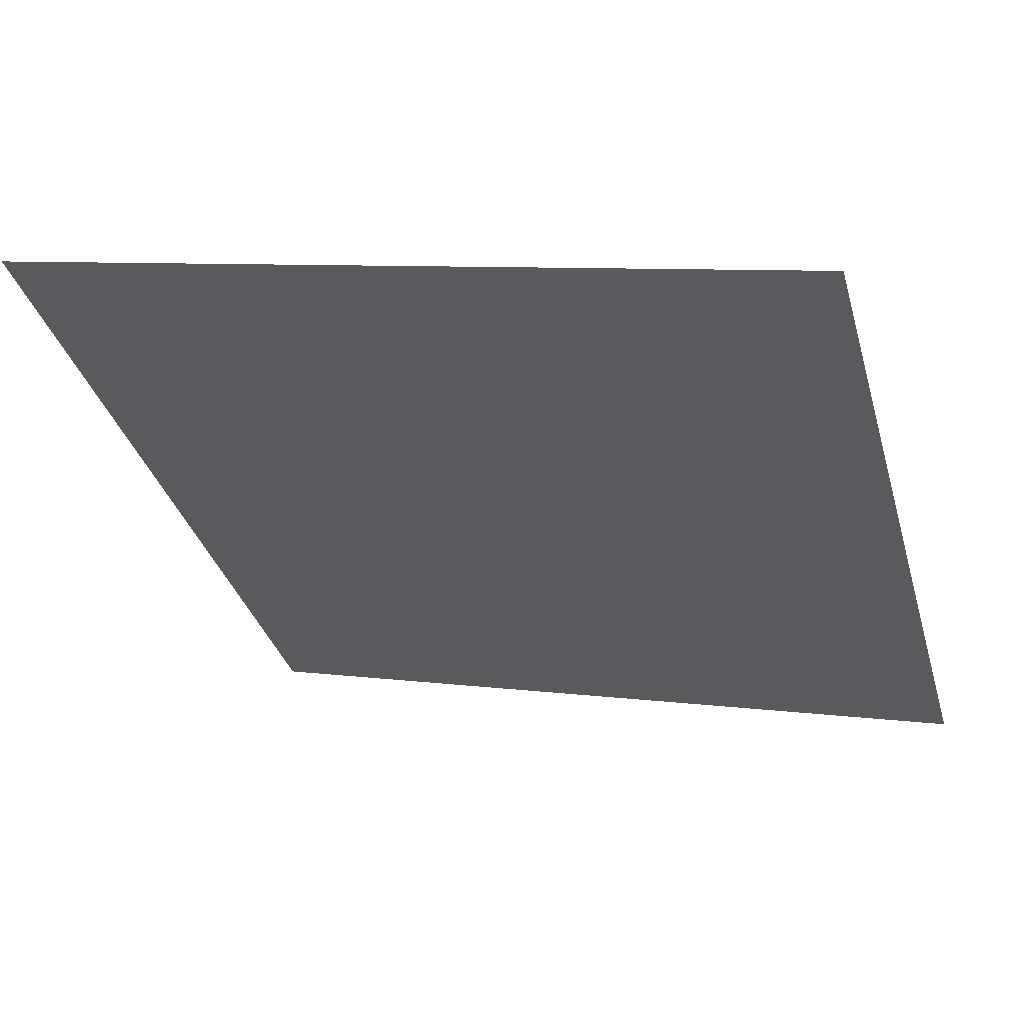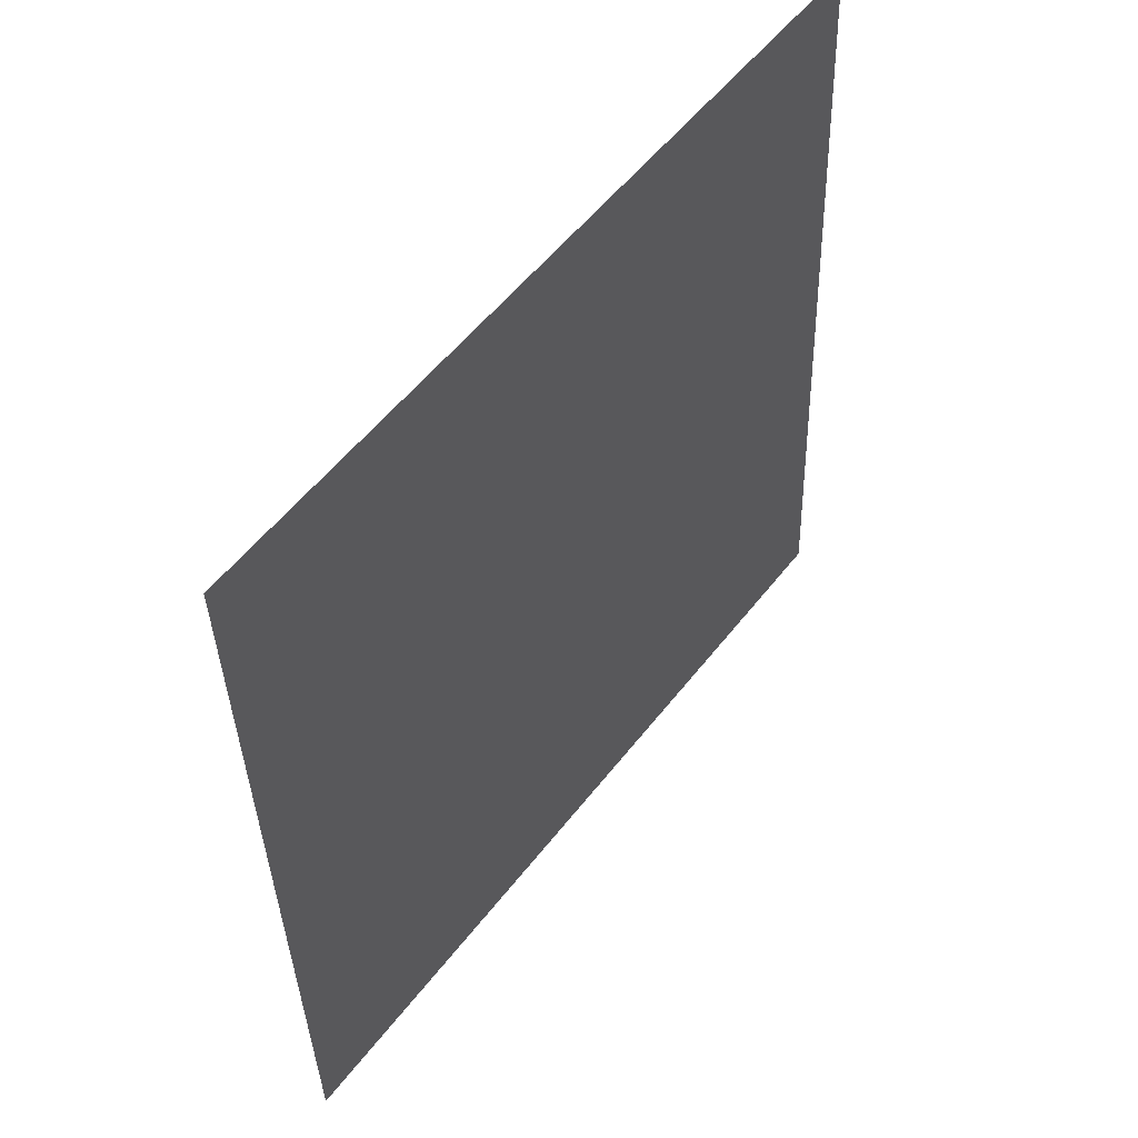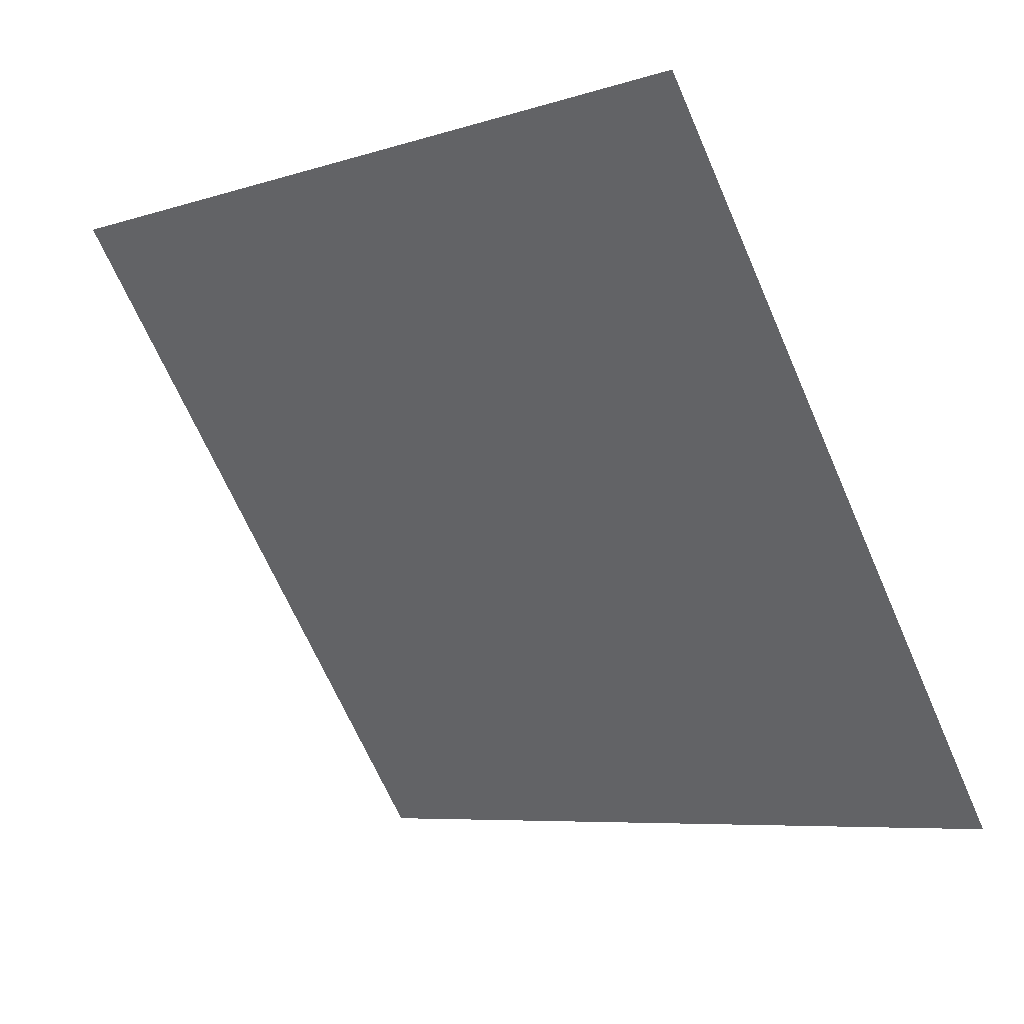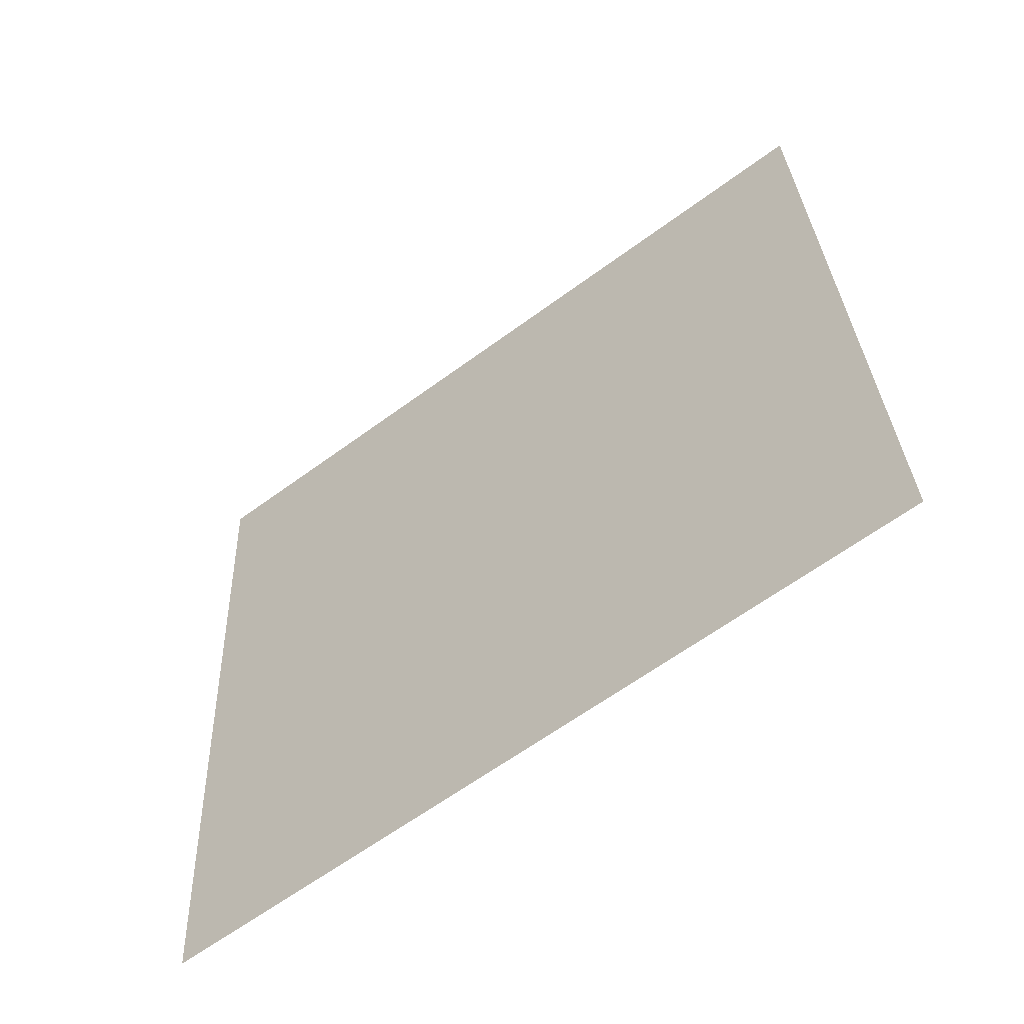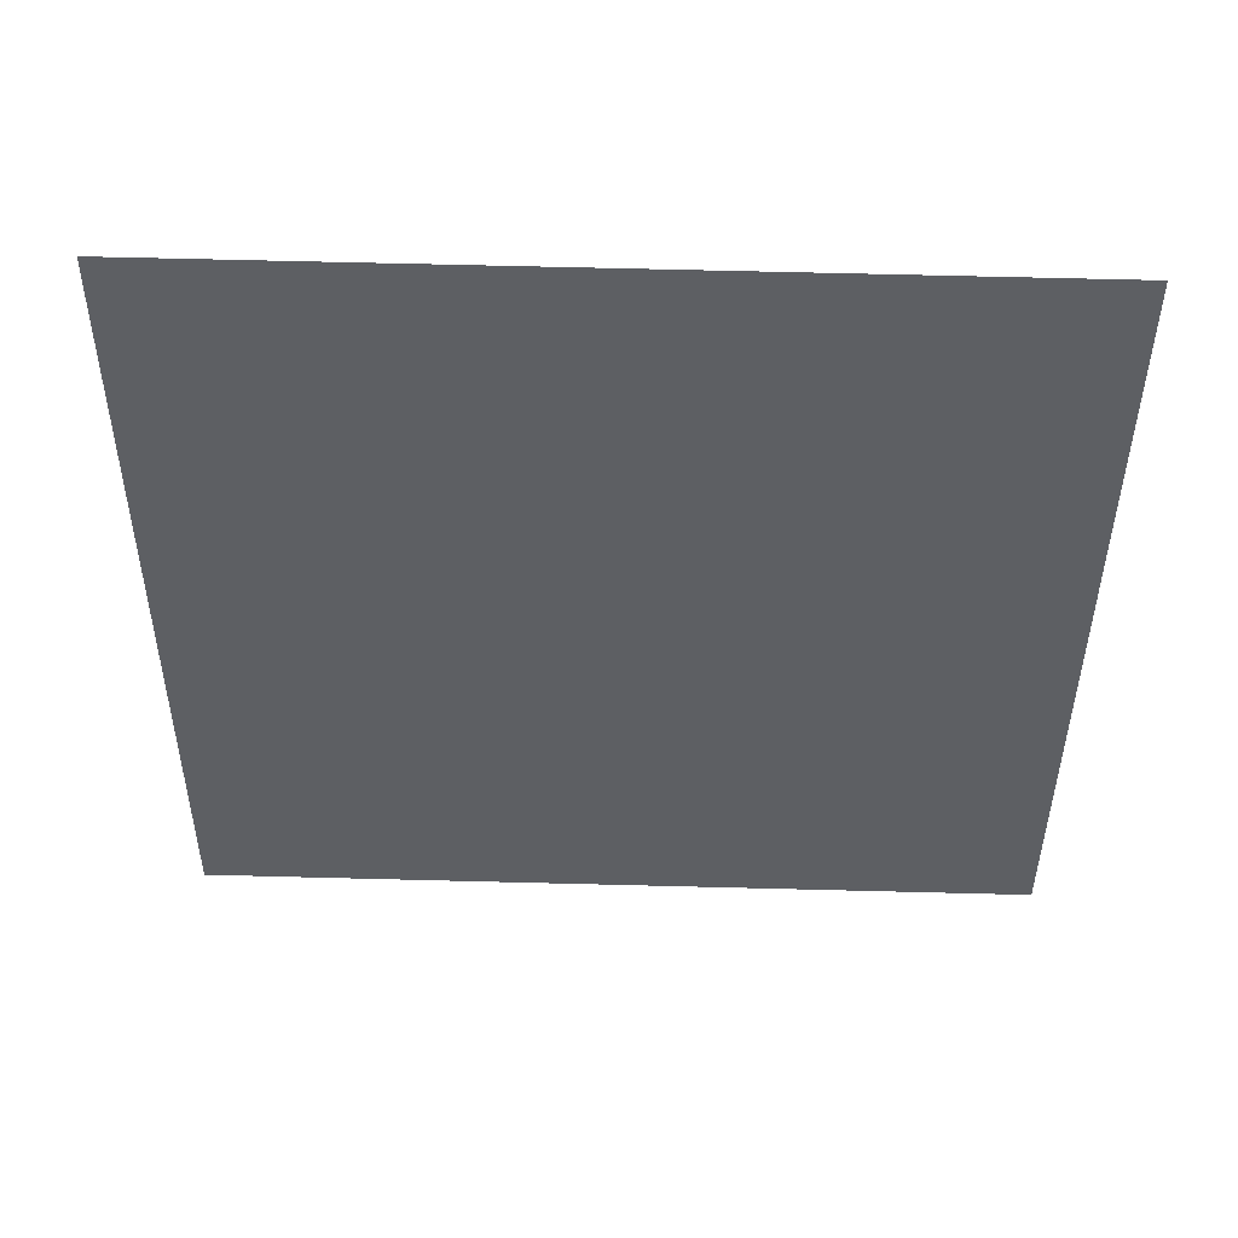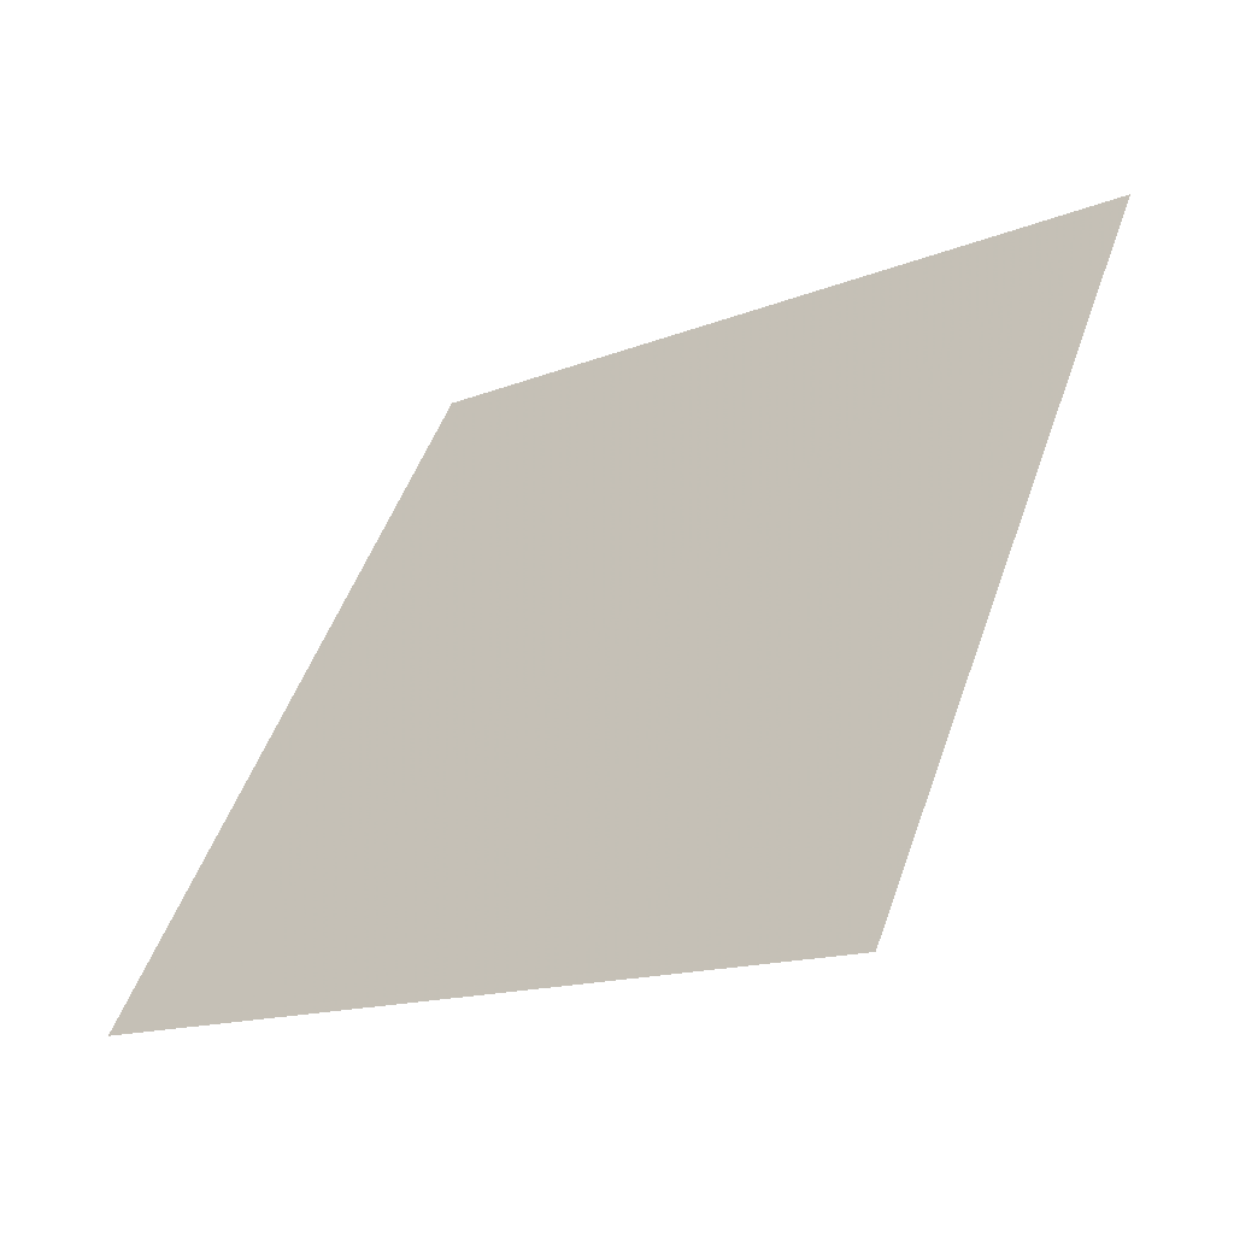
<metadata>
{"format":"obj","ext":"obj","renderer":"f3d","projection":"perspective","resolution":1024,"background":"white","views":[{"elev":4.2,"azim":20.4,"up":"+Y"},{"elev":-37.7,"azim":90.2,"up":"+Z"},{"elev":-69.4,"azim":114.2,"up":"+Y"},{"elev":32.0,"azim":-91.8,"up":"+Y"},{"elev":-3.2,"azim":1.0,"up":"+Y"},{"elev":51.8,"azim":-70.2,"up":"+Y"}]}
</metadata>
<code>
v 0.2307 0.8119 0.5471
v 0.2241 0.812 0.5471
v 0.2242 0.816 0.5524
v 0.2308 0.8158 0.5523
f 4 3 2 1

</code>
